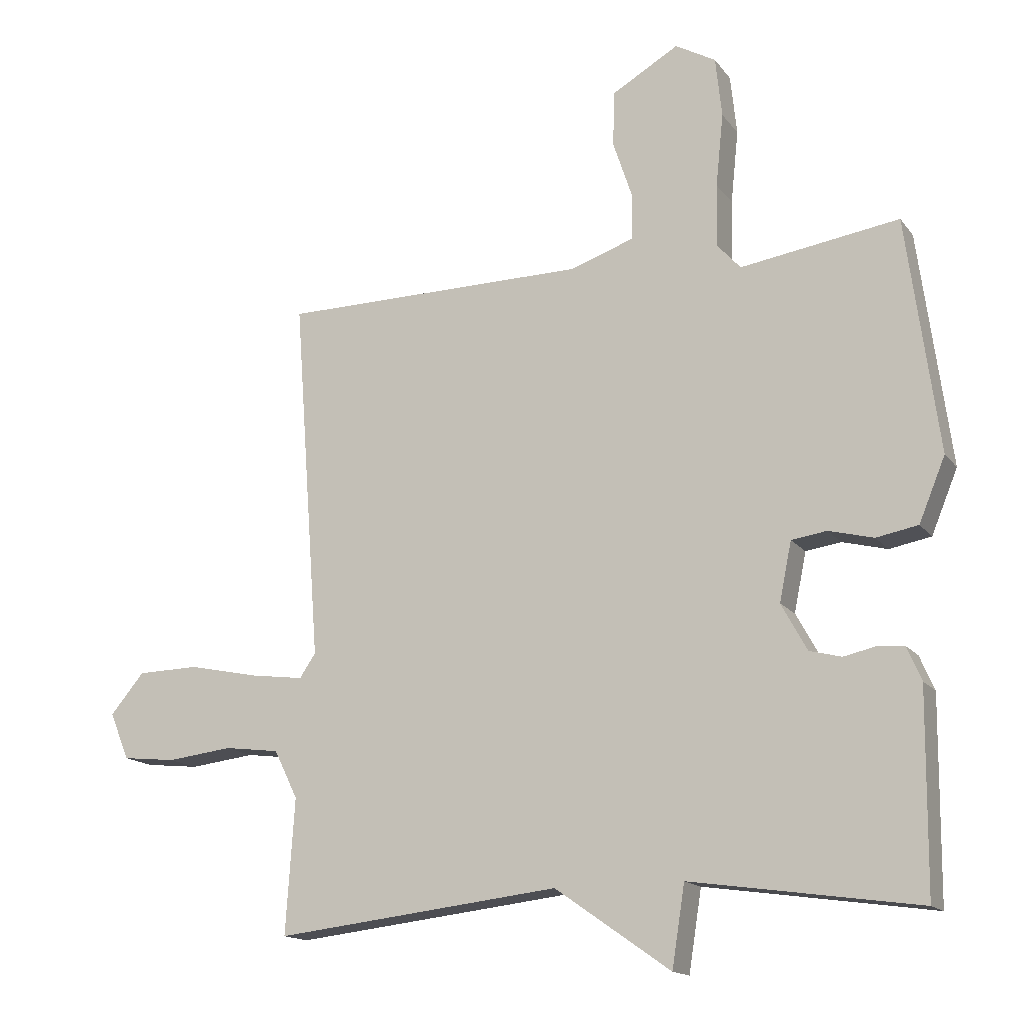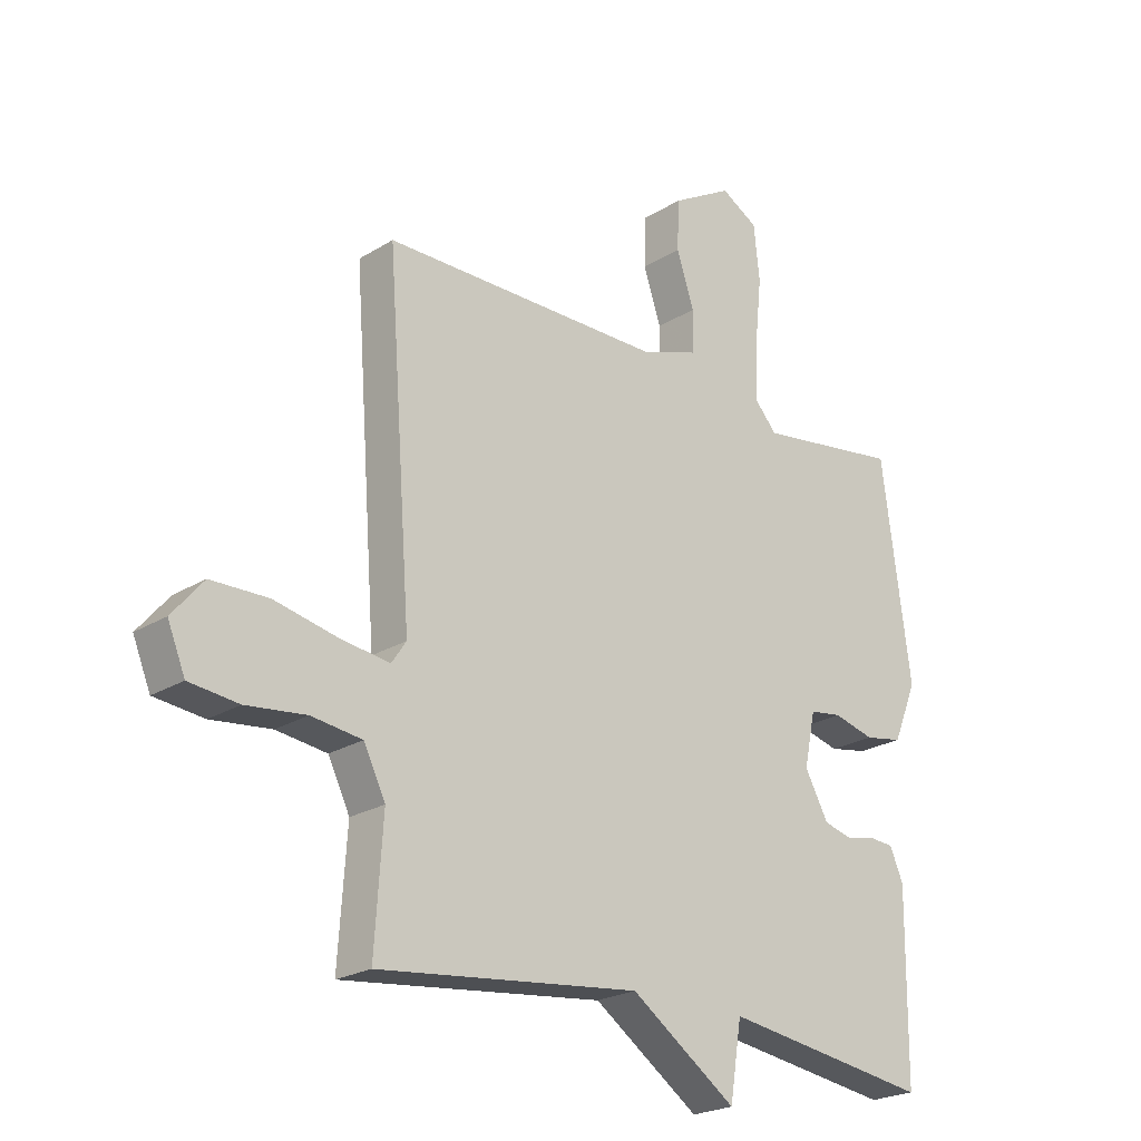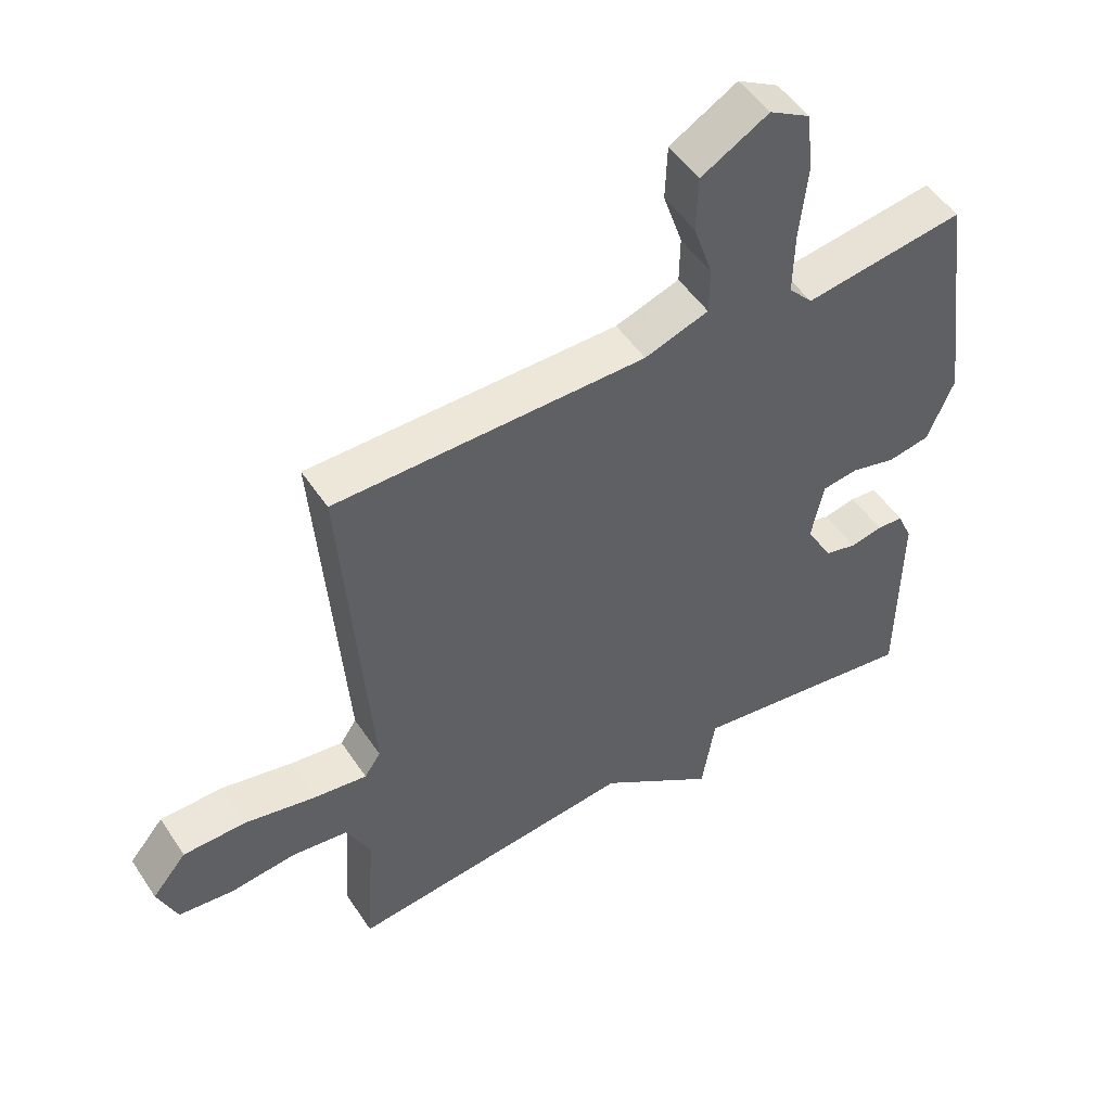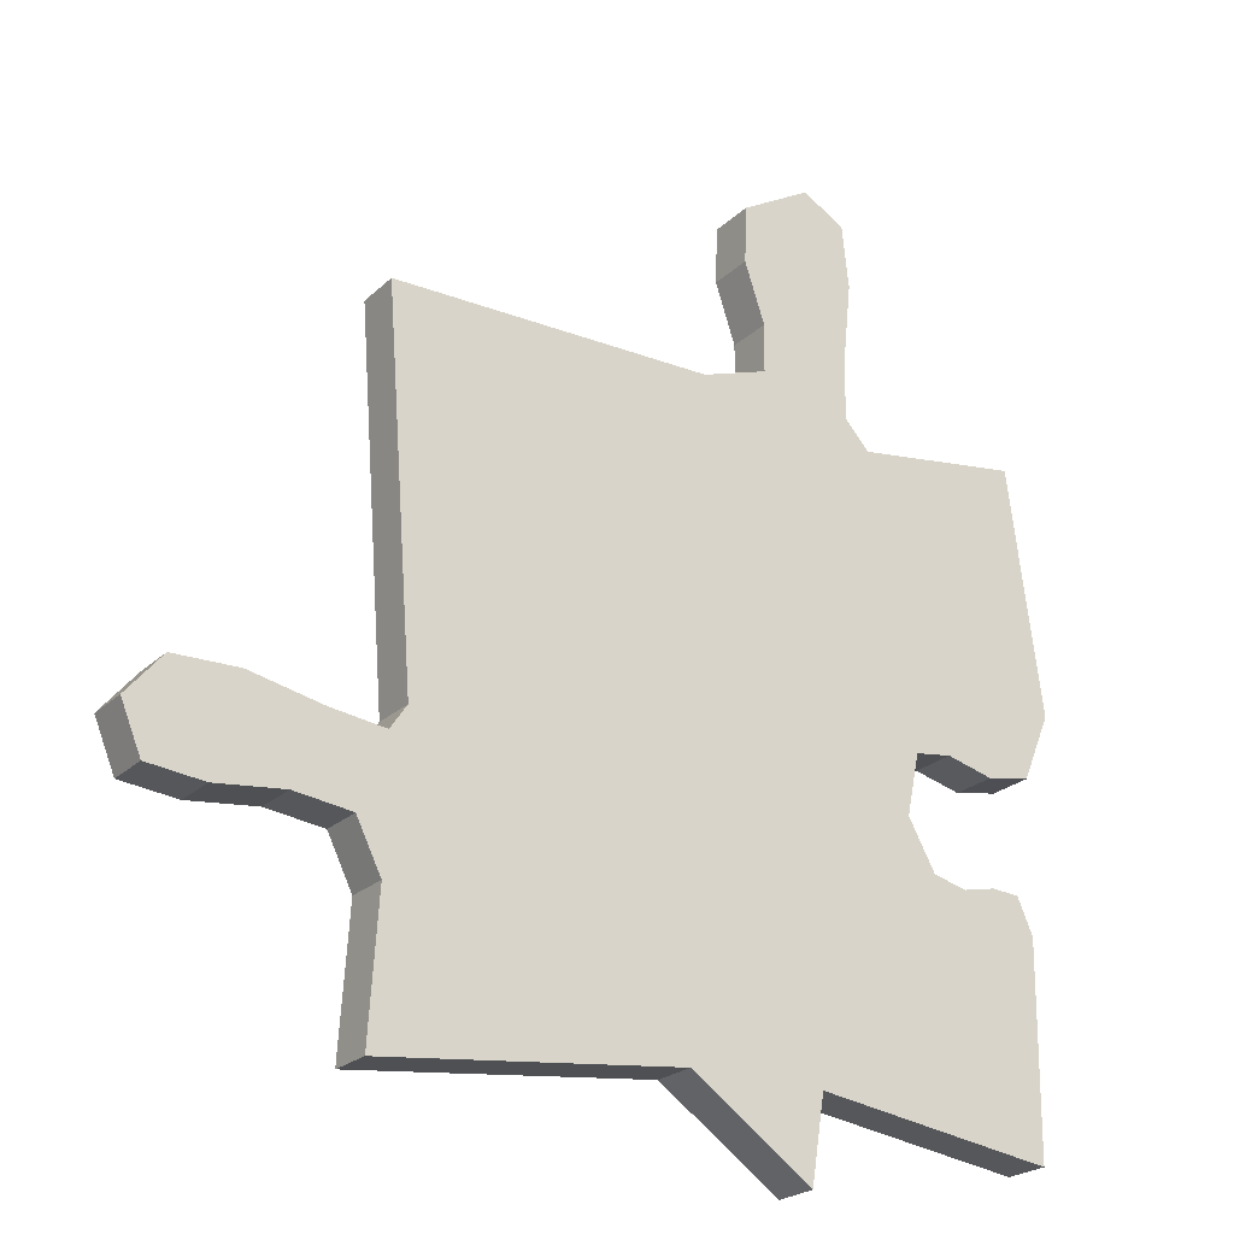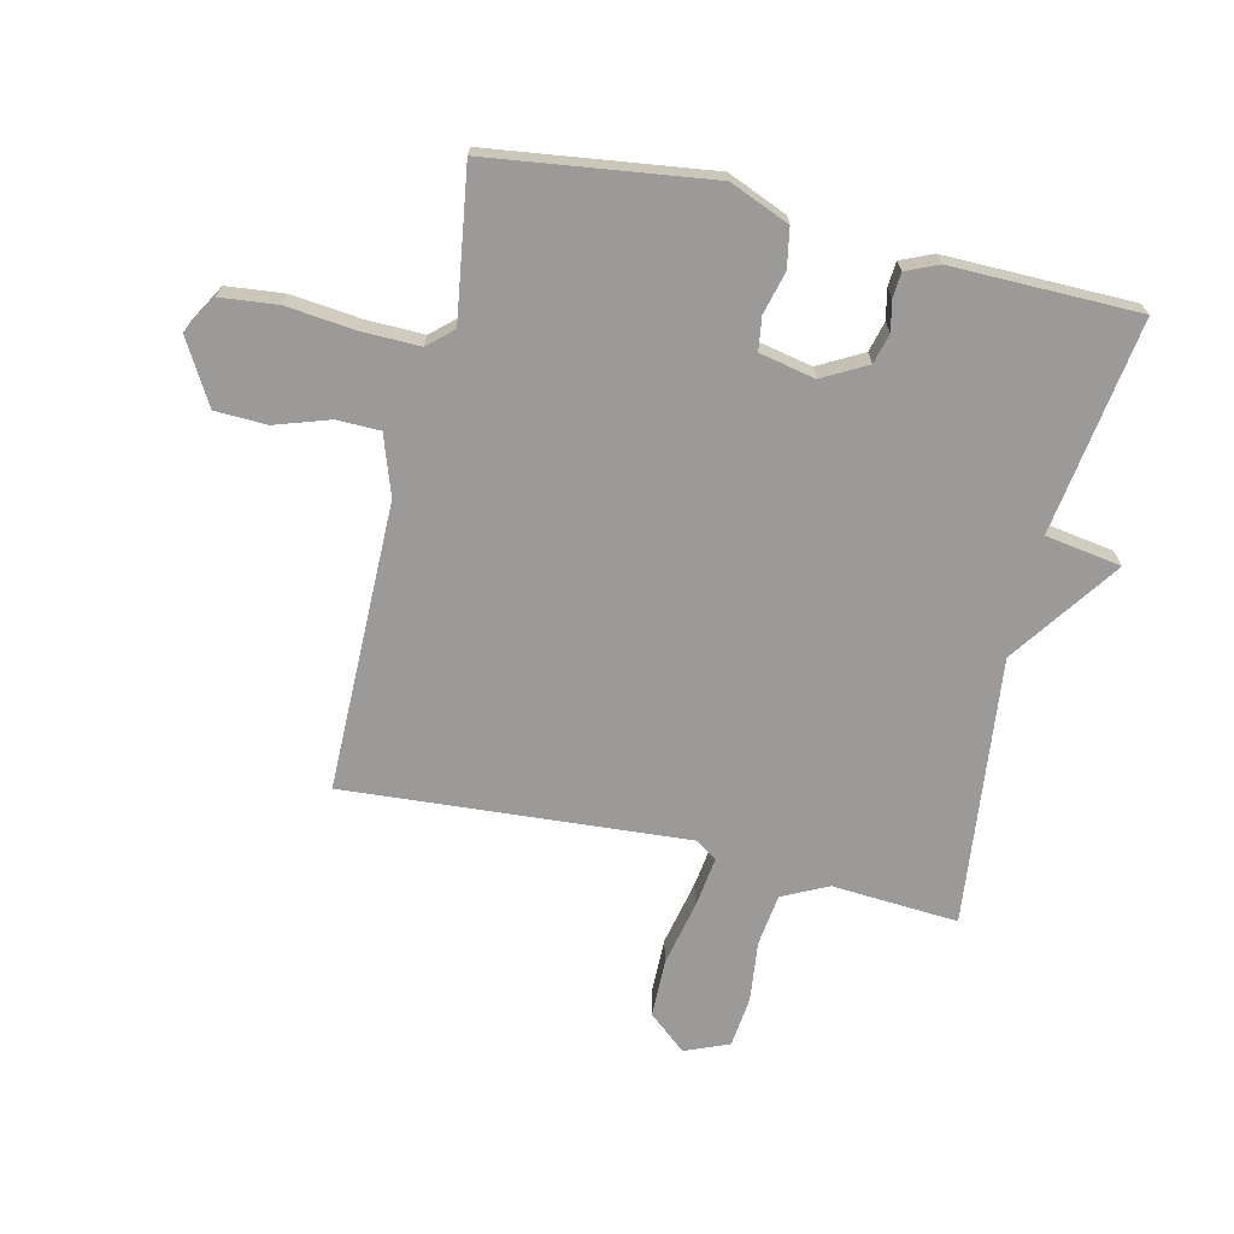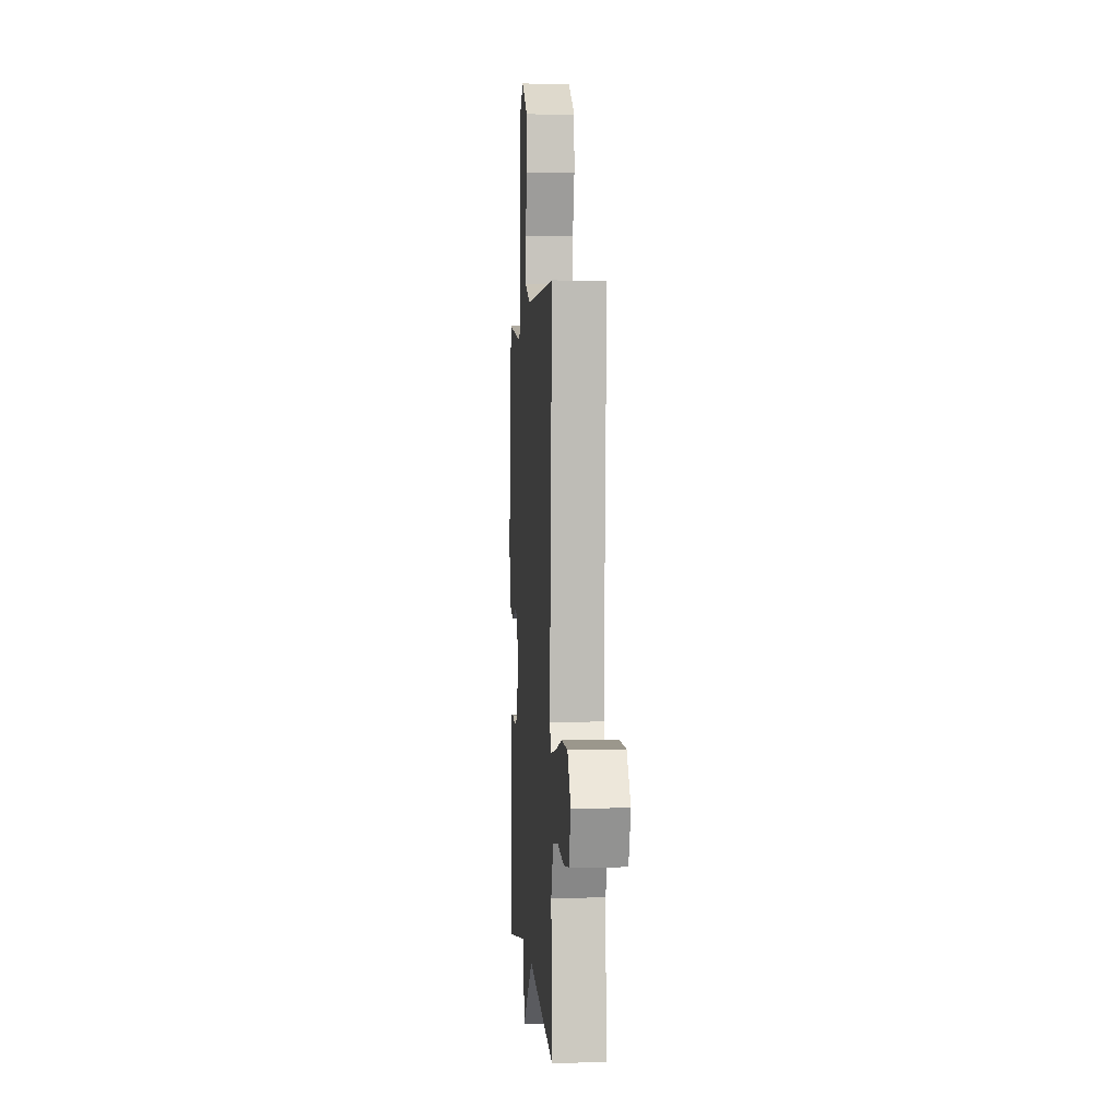
<metadata>
{"format":"obj","ext":"obj","renderer":"f3d","projection":"perspective","resolution":1024,"background":"white","views":[{"elev":-15.4,"azim":24.0,"up":"+Z"},{"elev":-22.9,"azim":-43.5,"up":"+Z"},{"elev":50.3,"azim":-32.4,"up":"+Z"},{"elev":-23.3,"azim":-33.4,"up":"+Z"},{"elev":-69.3,"azim":76.8,"up":"+Y"},{"elev":1.6,"azim":-94.0,"up":"+Z"}]}
</metadata>
<code>
v -0.5 0.07 0.5
v -0.02 0.07 0.503
v 0.079 0.07 0.537
v 0.08 0.07 0.609
v 0.05 0.07 0.699
v 0.053 0.07 0.785
v 0.157 0.07 0.845
v 0.22 0.07 0.809
v 0.23 0.07 0.715
v 0.218 0.07 0.601
v 0.216 0.07 0.504
v 0.253 0.07 0.463
v 0.5 0.07 0.5
v 0.549 0.07 0.134
v 0.508 0.07 0.035
v 0.443 0.07 0.023
v 0.373 0.07 0.041
v 0.318 0.07 0.033
v 0.299 0.07 -0.059
v 0.339 0.07 -0.132
v 0.389 0.07 -0.145
v 0.439 0.07 -0.134
v 0.48 0.07 -0.137
v 0.503 0.07 -0.19
v 0.5 0.07 -0.5
v 0.145 0.07 -0.449
v 0.125 0.07 -0.575
v -0.055 0.07 -0.449
v -0.5 0.07 -0.5
v -0.486 0.07 -0.29
v -0.523 0.07 -0.215
v -0.609 0.07 -0.204
v -0.711 0.07 -0.216
v -0.795 0.07 -0.207
v -0.825 0.07 -0.134
v -0.772 0.07 -0.071
v -0.675 0.07 -0.069
v -0.566 0.07 -0.092
v -0.483 0.07 -0.103
v -0.458 0.07 -0.066
v -0.5 0 0.5
v -0.02 0 0.503
v 0.079 0 0.537
v 0.08 0 0.609
v 0.05 0 0.699
v 0.053 0 0.785
v 0.157 0 0.845
v 0.22 0 0.809
v 0.23 0 0.715
v 0.218 0 0.601
v 0.216 0 0.504
v 0.253 0 0.463
v 0.5 0 0.5
v 0.549 0 0.134
v 0.508 0 0.035
v 0.443 0 0.023
v 0.373 0 0.041
v 0.318 0 0.033
v 0.299 0 -0.059
v 0.339 0 -0.132
v 0.389 0 -0.145
v 0.439 0 -0.134
v 0.48 0 -0.137
v 0.503 0 -0.19
v 0.5 0 -0.5
v 0.145 0 -0.449
v 0.125 0 -0.575
v -0.055 0 -0.449
v -0.5 0 -0.5
v -0.486 0 -0.29
v -0.523 0 -0.215
v -0.609 0 -0.204
v -0.711 0 -0.216
v -0.795 0 -0.207
v -0.825 0 -0.134
v -0.772 0 -0.071
v -0.675 0 -0.069
v -0.566 0 -0.092
v -0.483 0 -0.103
v -0.458 0 -0.066
f 36 37 38
f 35 36 38
f 34 35 38
f 33 34 38
f 32 33 38
f 31 32 38 39
f 30 31 39 40
f 28 29 30 40
f 40 1 2
f 28 40 2
f 27 28 2
f 26 27 2
f 24 25 26
f 23 24 26
f 22 23 26
f 21 22 26
f 15 16 17
f 14 15 17
f 13 14 17
f 12 13 17
f 11 12 17 18
f 8 9 10
f 7 8 10
f 6 7 10
f 5 6 10
f 4 5 10
f 3 4 10 11
f 11 18 19
f 3 11 19
f 2 3 19
f 20 21 26
f 2 19 20 26
f 78 77 76
f 78 76 75
f 78 75 74
f 78 74 73
f 78 73 72
f 79 78 72 71
f 80 79 71 70
f 80 70 69 68
f 42 41 80
f 42 80 68
f 42 68 67
f 42 67 66
f 66 65 64
f 66 64 63
f 66 63 62
f 66 62 61
f 57 56 55
f 57 55 54
f 57 54 53
f 57 53 52
f 58 57 52 51
f 50 49 48
f 50 48 47
f 50 47 46
f 50 46 45
f 50 45 44
f 51 50 44 43
f 59 58 51
f 59 51 43
f 59 43 42
f 66 61 60
f 66 60 59 42
f 1 41 42 2
f 2 42 43 3
f 3 43 44 4
f 4 44 45 5
f 5 45 46 6
f 6 46 47 7
f 7 47 48 8
f 8 48 49 9
f 9 49 50 10
f 10 50 51 11
f 11 51 52 12
f 12 52 53 13
f 13 53 54 14
f 14 54 55 15
f 15 55 56 16
f 16 56 57 17
f 17 57 58 18
f 18 58 59 19
f 19 59 60 20
f 20 60 61 21
f 21 61 62 22
f 22 62 63 23
f 23 63 64 24
f 24 64 65 25
f 25 65 66 26
f 26 66 67 27
f 27 67 68 28
f 28 68 69 29
f 29 69 70 30
f 30 70 71 31
f 31 71 72 32
f 32 72 73 33
f 33 73 74 34
f 34 74 75 35
f 35 75 76 36
f 36 76 77 37
f 37 77 78 38
f 38 78 79 39
f 39 79 80 40
f 40 80 41 1

</code>
